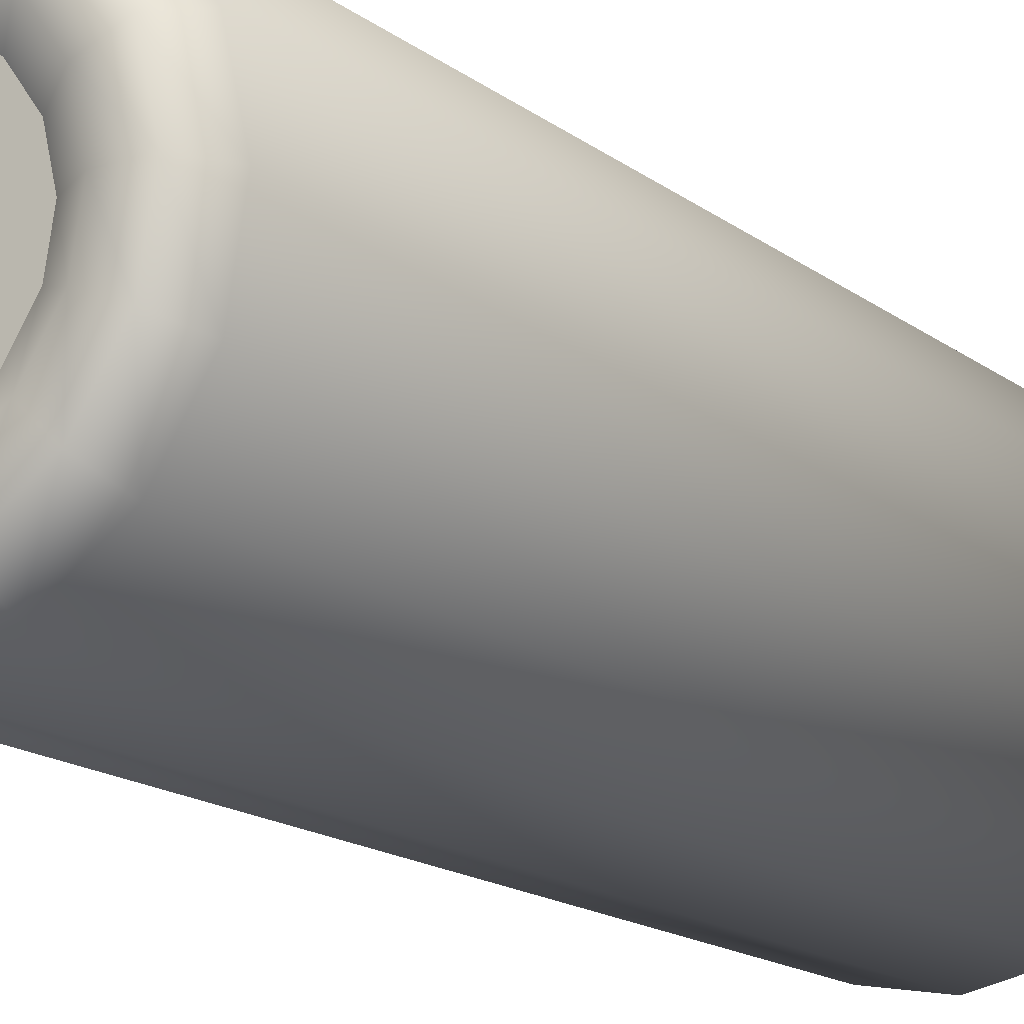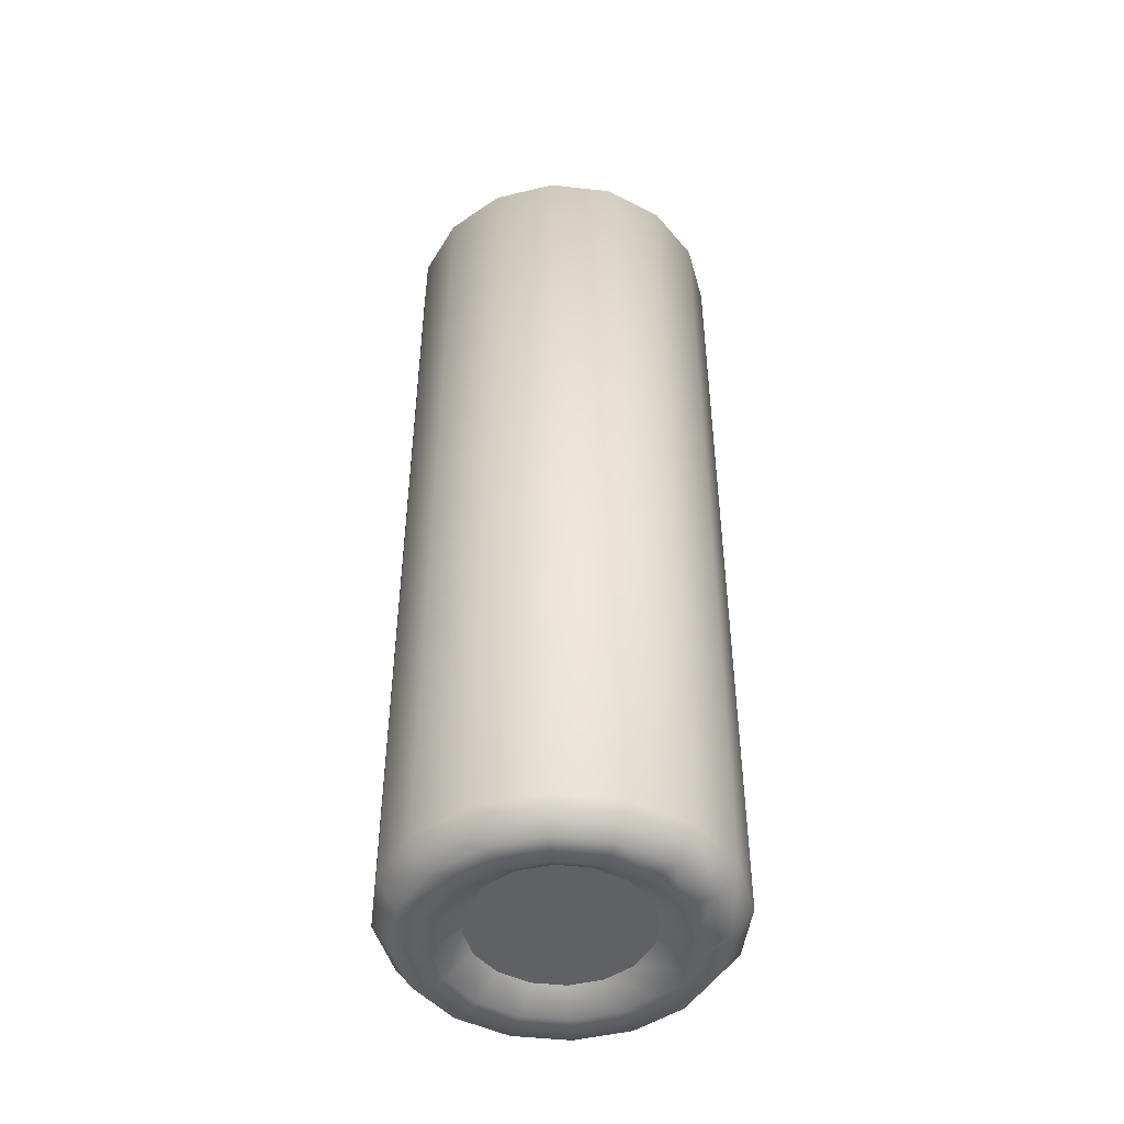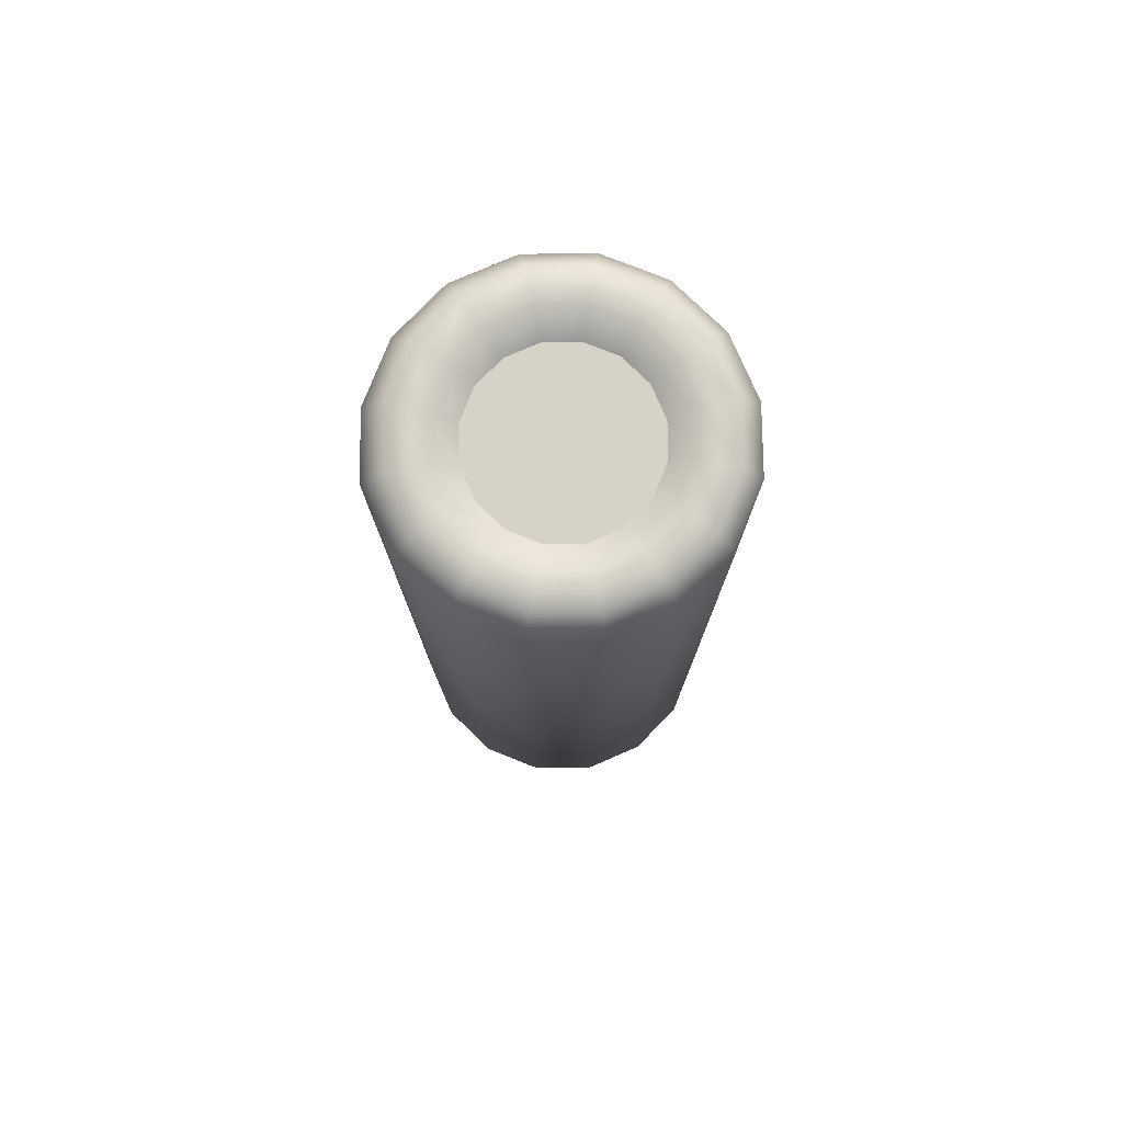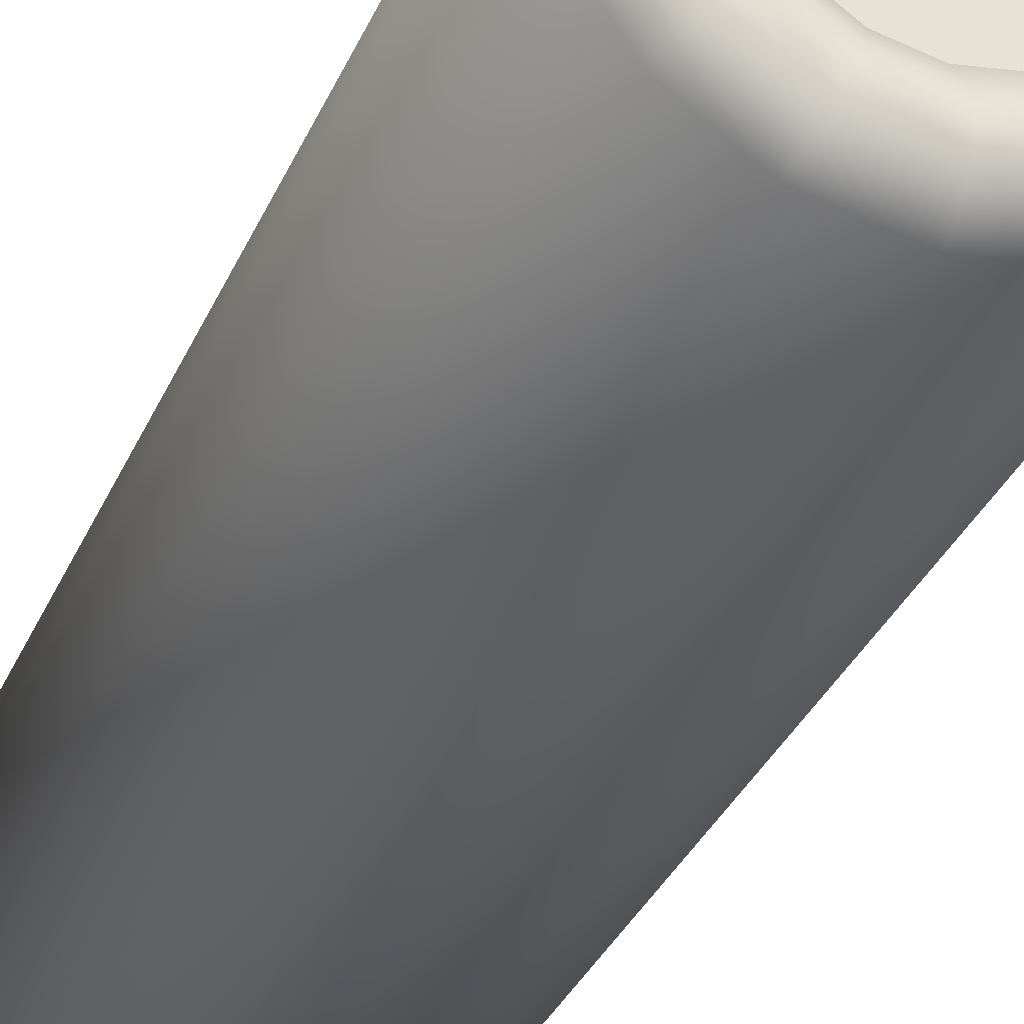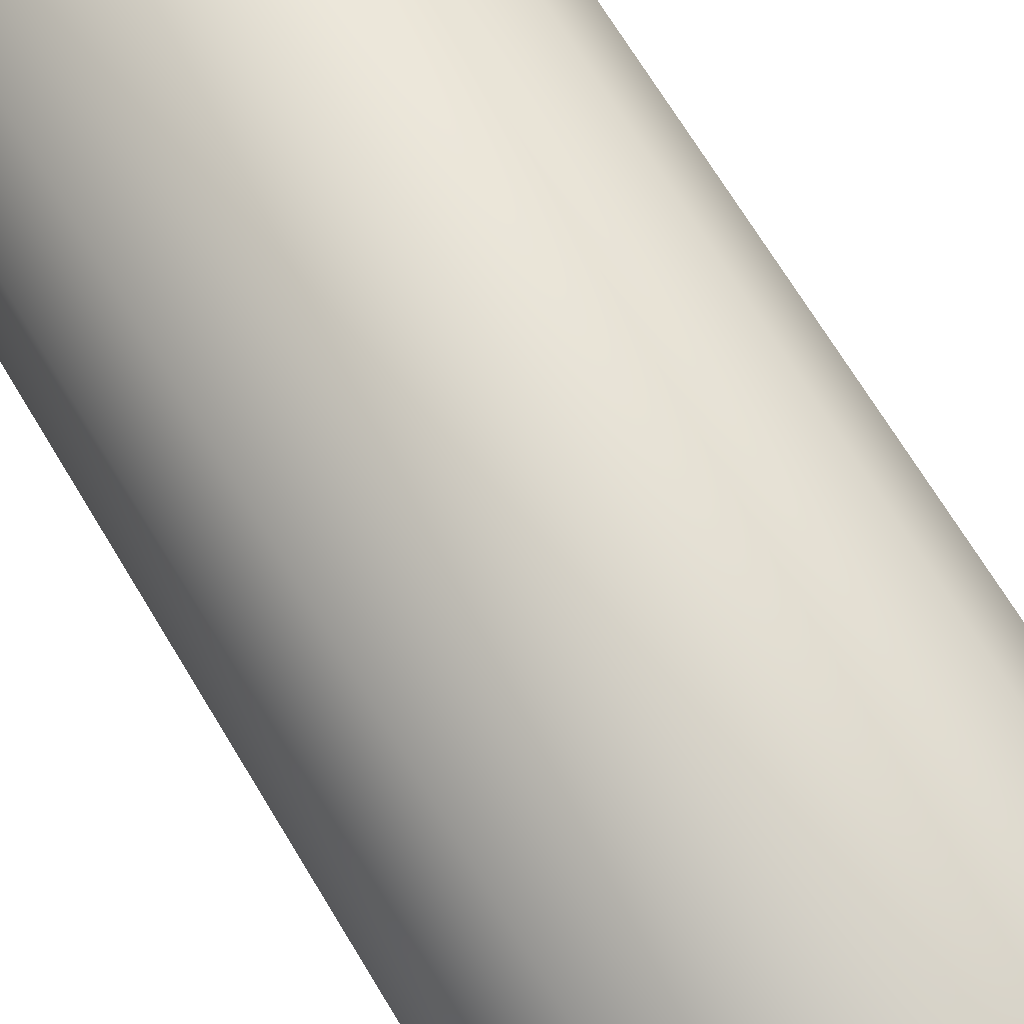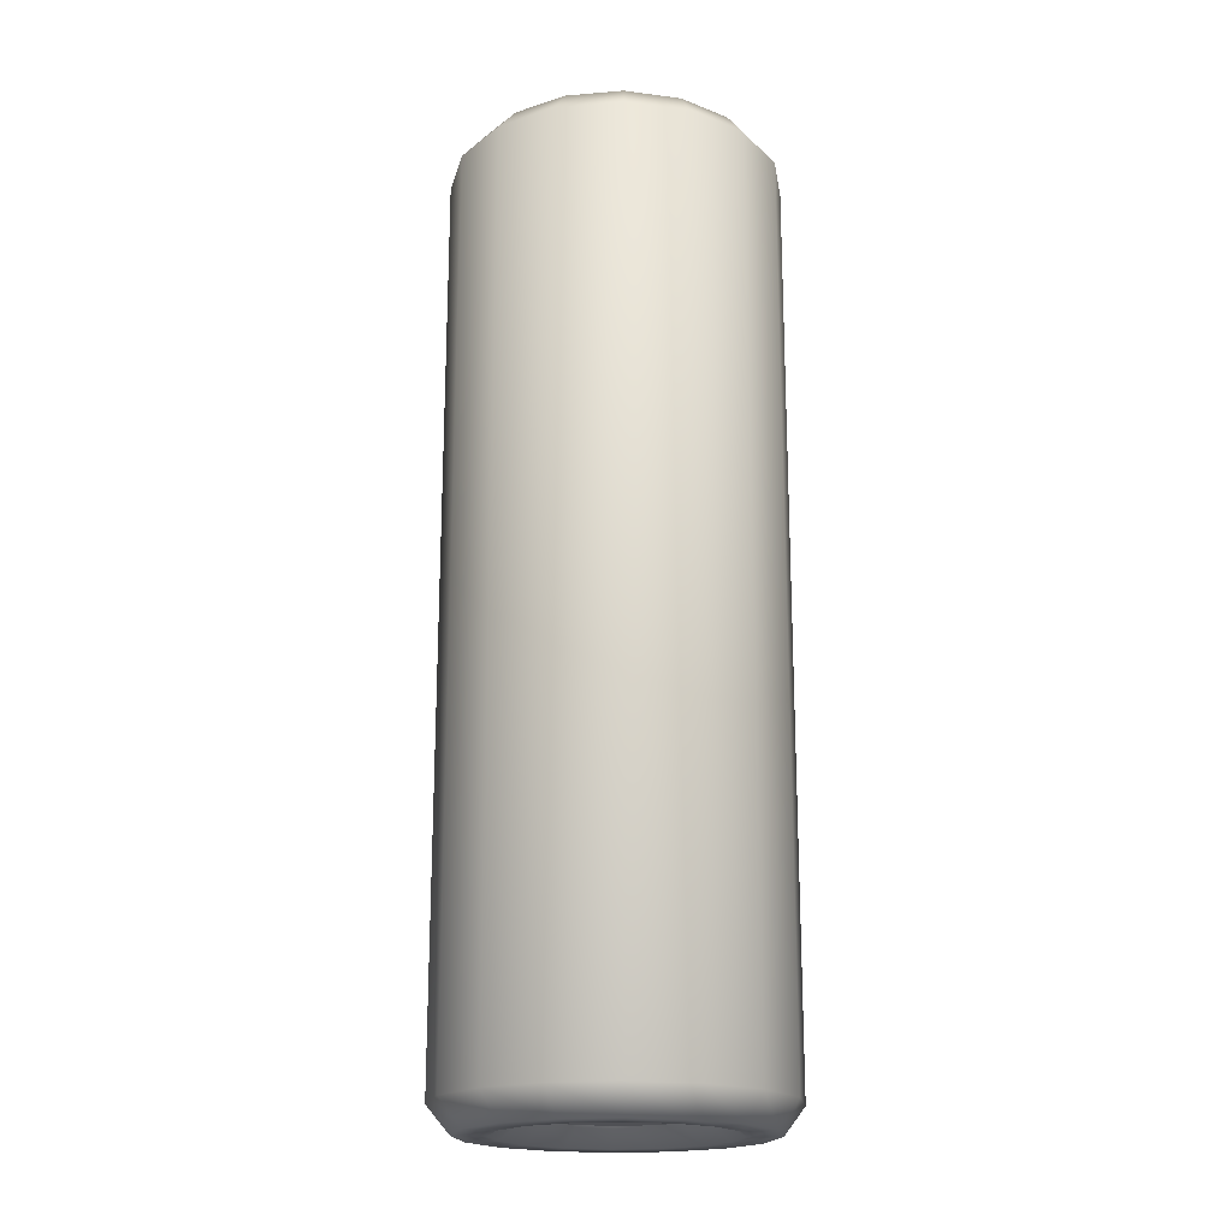
<metadata>
{"format":"obj","ext":"obj","renderer":"f3d","projection":"perspective","resolution":1024,"background":"white","views":[{"elev":-14.7,"azim":31.4,"up":"+Y"},{"elev":-47.0,"azim":-39.3,"up":"+Z"},{"elev":77.8,"azim":124.4,"up":"+Z"},{"elev":-33.2,"azim":159.2,"up":"+Y"},{"elev":66.7,"azim":-30.6,"up":"+Y"},{"elev":-19.2,"azim":44.2,"up":"+Z"}]}
</metadata>
<code>
o Circle.004_Circle.002
v -0.1876 0.1701 0.5
v -0.1756 0.2409 0.5
v -0.1374 0.3017 0.5
v -0.07883 0.3432 0.5
v -0.008835 0.3591 0.5
v 0.06194 0.3471 0.5
v 0.1227 0.3089 0.5
v 0.1642 0.2503 0.5
v 0.1802 0.1803 0.5
v 0.1682 0.1096 0.5
v 0.13 0.0488 0.5
v 0.0714 0.007269 0.5
v 0.001406 -0.008691 0.5
v -0.06936 0.00335 0.5
v -0.1301 0.04156 0.5
v -0.1717 0.1001 0.5
v -0.1643 0.1726 0.5295
v -0.1538 0.2344 0.5295
v -0.1205 0.2875 0.5295
v -0.06935 0.3237 0.5295
v -0.008237 0.3377 0.5295
v 0.05355 0.3271 0.5295
v 0.1066 0.2938 0.5295
v 0.1429 0.2427 0.5295
v 0.1568 0.1815 0.5295
v 0.1463 0.1198 0.5295
v 0.1129 0.06669 0.5295
v 0.06182 0.03043 0.5295
v 0.000705 0.0165 0.5295
v -0.06109 0.02701 0.5295
v -0.1142 0.06037 0.5295
v -0.1504 0.1115 0.5295
v -0.1287 0.1736 0.5295
v -0.1205 0.2217 0.5295
v -0.09459 0.263 0.5295
v -0.0548 0.2912 0.5295
v -0.007245 0.302 0.5295
v 0.04084 0.2939 0.5295
v 0.08214 0.2679 0.5295
v 0.1104 0.2281 0.5295
v 0.1212 0.1806 0.5295
v 0.113 0.1325 0.5295
v 0.08706 0.09117 0.5295
v 0.04727 0.06295 0.5295
v -0.000287 0.05211 0.5295
v -0.04837 0.06029 0.5295
v -0.08967 0.08625 0.5295
v -0.1179 0.126 0.5295
v -0.09889 0.1744 0.5095
v -0.09266 0.211 0.5095
v -0.0729 0.2425 0.5095
v -0.04261 0.2639 0.5095
v -0.006414 0.2722 0.5095
v 0.03019 0.266 0.5095
v 0.06162 0.2462 0.5095
v 0.0831 0.2159 0.5095
v 0.09135 0.1797 0.5095
v 0.08513 0.1431 0.5095
v 0.06537 0.1117 0.5095
v 0.03508 0.09021 0.5095
v -0.001118 0.08196 0.5095
v -0.03772 0.08818 0.5095
v -0.06915 0.1079 0.5095
v -0.09063 0.1382 0.5095
v -0.1079 0.06694 0.5095
v -0.1139 0.2812 0.5095
v 0.1004 0.2872 0.5095
v 0.1064 0.0729 0.5095
v -0.1876 0.1701 -0.5
v -0.1756 0.2409 -0.5
v -0.1374 0.3017 -0.5
v -0.07883 0.3432 -0.5
v -0.008835 0.3591 -0.5
v 0.06194 0.3471 -0.5
v 0.1227 0.3089 -0.5
v 0.1642 0.2503 -0.5
v 0.1802 0.1803 -0.5
v 0.1682 0.1096 -0.5
v 0.13 0.0488 -0.5
v 0.0714 0.007269 -0.5
v 0.001406 -0.008691 -0.5
v -0.06936 0.00335 -0.5
v -0.1301 0.04156 -0.5
v -0.1717 0.1001 -0.5
v -0.1876 0.1701 -0
v -0.1756 0.2409 -0
v -0.1374 0.3017 -0
v -0.07883 0.3432 -0
v -0.008835 0.3591 -0
v 0.06194 0.3471 -0
v 0.1227 0.3089 -0
v 0.1642 0.2503 -0
v 0.1802 0.1803 -0
v 0.1682 0.1096 -0
v 0.13 0.0488 -0
v 0.0714 0.007269 -0
v 0.001406 -0.008691 -0
v -0.06936 0.00335 -0
v -0.1301 0.04156 -0
v -0.1717 0.1001 -0
v -0.1643 0.1726 -0.5295
v -0.1538 0.2344 -0.5295
v -0.1205 0.2875 -0.5295
v -0.06935 0.3237 -0.5295
v -0.008237 0.3377 -0.5295
v 0.05355 0.3271 -0.5295
v 0.1066 0.2938 -0.5295
v 0.1429 0.2427 -0.5295
v 0.1568 0.1815 -0.5295
v 0.1463 0.1198 -0.5295
v 0.1129 0.06669 -0.5295
v 0.06182 0.03043 -0.5295
v 0.000705 0.0165 -0.5295
v -0.06109 0.02701 -0.5295
v -0.1142 0.06037 -0.5295
v -0.1504 0.1115 -0.5295
v -0.1287 0.1736 -0.5295
v -0.1205 0.2217 -0.5295
v -0.09459 0.263 -0.5295
v -0.0548 0.2912 -0.5295
v -0.007245 0.302 -0.5295
v 0.04084 0.2939 -0.5295
v 0.08214 0.2679 -0.5295
v 0.1104 0.2281 -0.5295
v 0.1212 0.1806 -0.5295
v 0.113 0.1325 -0.5295
v 0.08706 0.09117 -0.5295
v 0.04727 0.06295 -0.5295
v -0.000287 0.05211 -0.5295
v -0.04837 0.06029 -0.5295
v -0.08967 0.08625 -0.5295
v -0.1179 0.126 -0.5295
v -0.09889 0.1744 -0.5095
v -0.09266 0.211 -0.5095
v -0.0729 0.2425 -0.5095
v -0.04261 0.2639 -0.5095
v -0.006414 0.2722 -0.5095
v 0.03019 0.266 -0.5095
v 0.06162 0.2462 -0.5095
v 0.0831 0.2159 -0.5095
v 0.09135 0.1797 -0.5095
v 0.08513 0.1431 -0.5095
v 0.06537 0.1117 -0.5095
v 0.03508 0.09021 -0.5095
v -0.001118 0.08196 -0.5095
v -0.03772 0.08818 -0.5095
v -0.06915 0.1079 -0.5095
v -0.09063 0.1382 -0.5095
v -0.1079 0.06694 -0.5095
v -0.1139 0.2812 -0.5095
v 0.1004 0.2872 -0.5095
v 0.1064 0.0729 -0.5095
f 13 14 98 97
f 6 7 91 90
f 14 15 99 98
f 7 8 92 91
f 15 16 100 99
f 8 9 93 92
f 1 2 86 85
f 16 1 85 100
f 9 10 94 93
f 2 3 87 86
f 10 11 95 94
f 3 4 88 87
f 11 12 96 95
f 4 5 89 88
f 12 13 97 96
f 5 6 90 89
f 14 13 29 30
f 7 6 22 23
f 15 14 30 31
f 8 7 23 24
f 16 15 31 32
f 9 8 24 25
f 2 1 17 18
f 1 16 32 17
f 10 9 25 26
f 3 2 18 19
f 11 10 26 27
f 4 3 19 20
f 12 11 27 28
f 5 4 20 21
f 13 12 28 29
f 6 5 21 22
f 19 18 34 35
f 27 26 42 43
f 20 19 35 36
f 28 27 43 44
f 21 20 36 37
f 29 28 44 45
f 22 21 37 38
f 30 29 45 46
f 23 22 38 39
f 31 30 46 47
f 24 23 39 40
f 32 31 47 48
f 25 24 40 41
f 18 17 33 34
f 17 32 48 33
f 26 25 41 42
f 40 39 55 56
f 48 47 63 64
f 41 40 56 57
f 34 33 49 50
f 33 48 64 49
f 42 41 57 58
f 35 34 50 51
f 43 42 58 59
f 36 35 51 52
f 44 43 59 60
f 37 36 52 53
f 45 44 60 61
f 38 37 53 54
f 46 45 61 62
f 39 38 54 55
f 47 46 62 63
f 65 66 67 68
f 81 97 98 82
f 74 90 91 75
f 82 98 99 83
f 75 91 92 76
f 83 99 100 84
f 76 92 93 77
f 69 85 86 70
f 84 100 85 69
f 77 93 94 78
f 70 86 87 71
f 78 94 95 79
f 71 87 88 72
f 79 95 96 80
f 72 88 89 73
f 80 96 97 81
f 73 89 90 74
f 82 114 113 81
f 75 107 106 74
f 83 115 114 82
f 76 108 107 75
f 84 116 115 83
f 77 109 108 76
f 70 102 101 69
f 69 101 116 84
f 78 110 109 77
f 71 103 102 70
f 79 111 110 78
f 72 104 103 71
f 80 112 111 79
f 73 105 104 72
f 81 113 112 80
f 74 106 105 73
f 103 119 118 102
f 111 127 126 110
f 104 120 119 103
f 112 128 127 111
f 105 121 120 104
f 113 129 128 112
f 106 122 121 105
f 114 130 129 113
f 107 123 122 106
f 115 131 130 114
f 108 124 123 107
f 116 132 131 115
f 109 125 124 108
f 102 118 117 101
f 101 117 132 116
f 110 126 125 109
f 124 140 139 123
f 132 148 147 131
f 125 141 140 124
f 118 134 133 117
f 117 133 148 132
f 126 142 141 125
f 119 135 134 118
f 127 143 142 126
f 120 136 135 119
f 128 144 143 127
f 121 137 136 120
f 129 145 144 128
f 122 138 137 121
f 130 146 145 129
f 123 139 138 122
f 131 147 146 130
f 149 150 151 152

</code>
